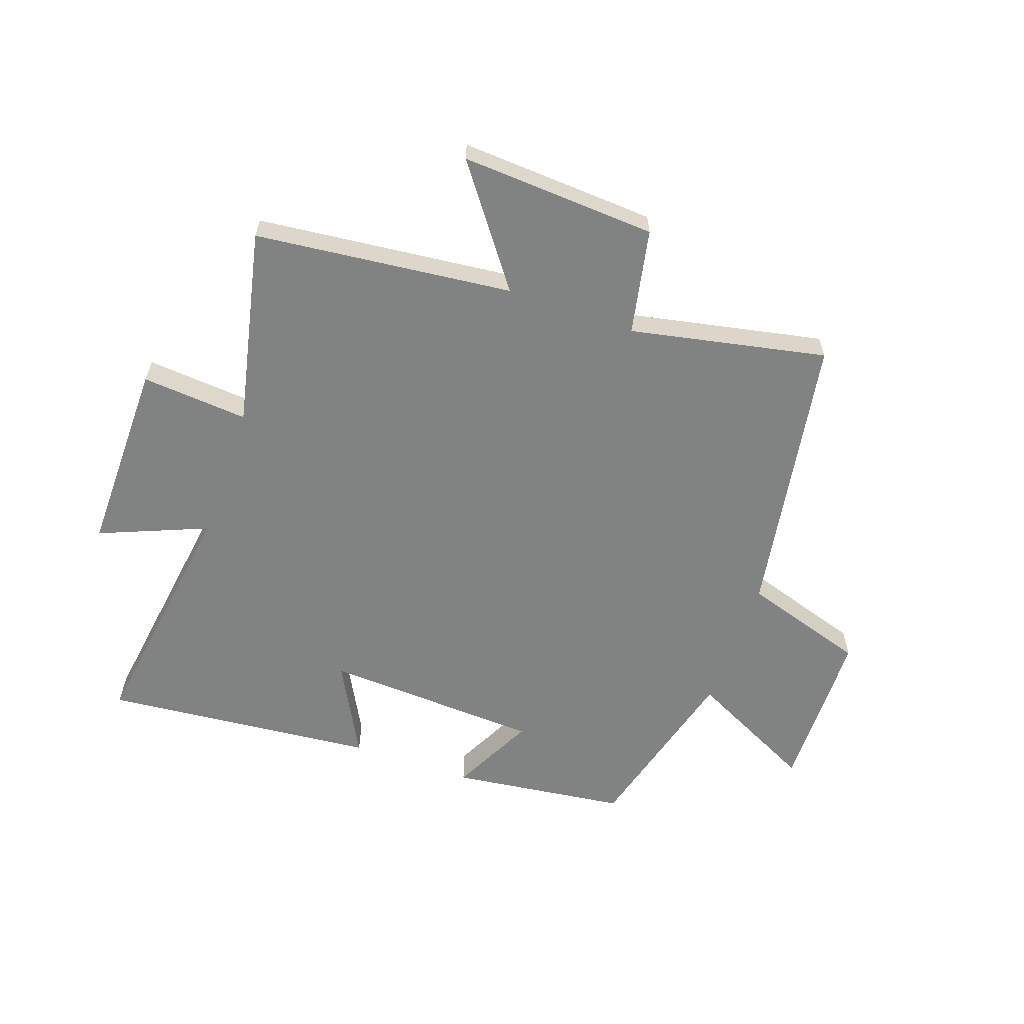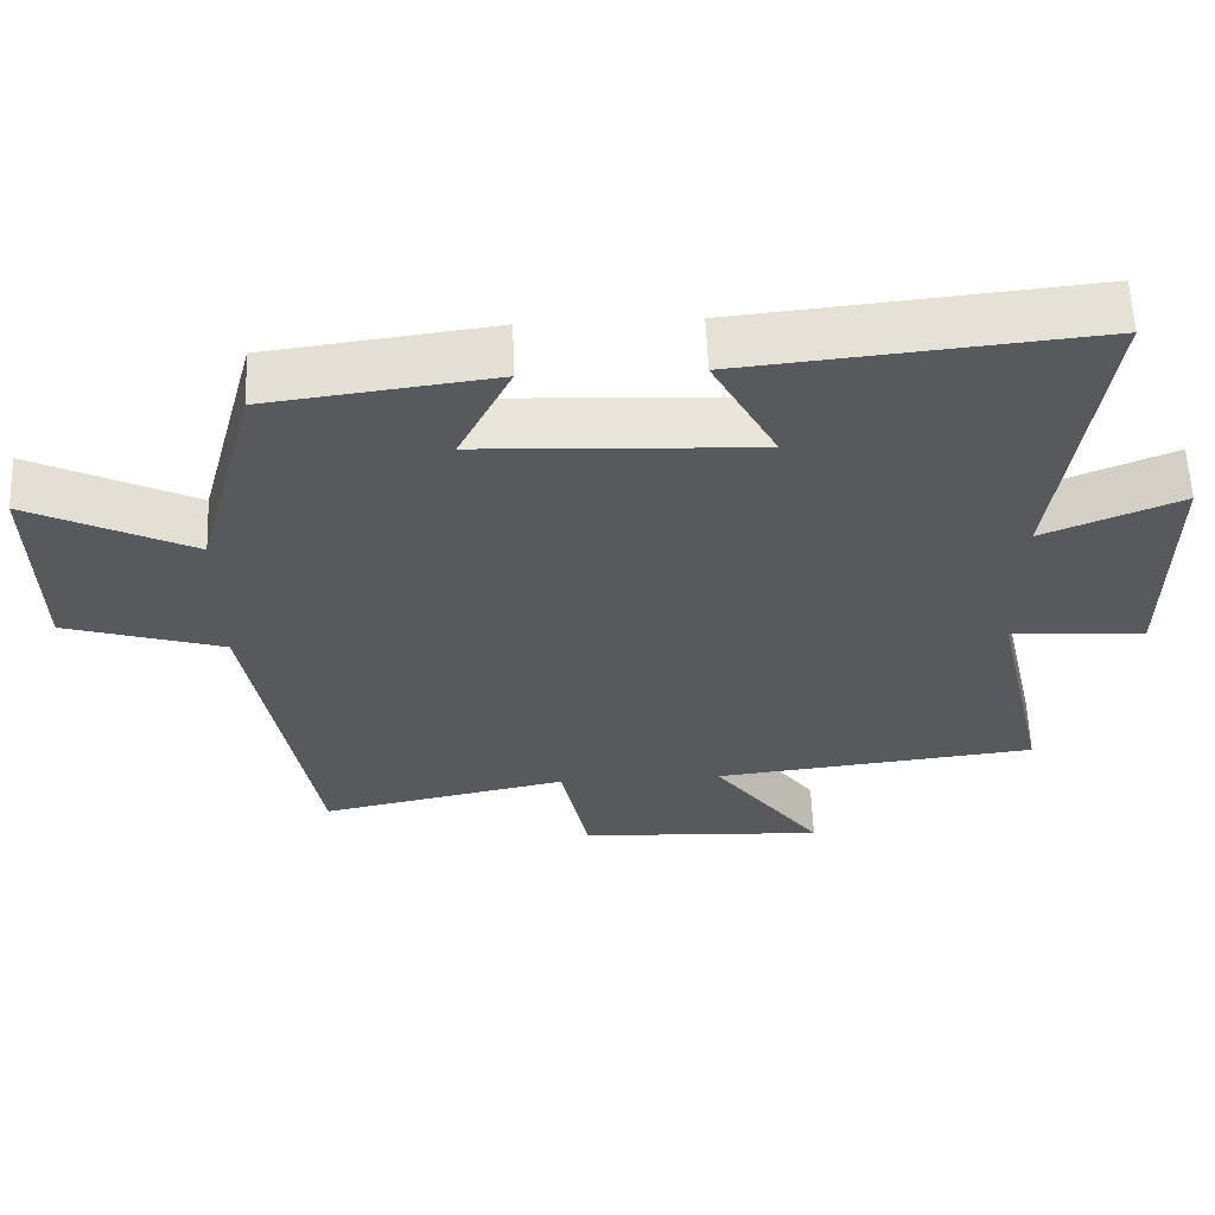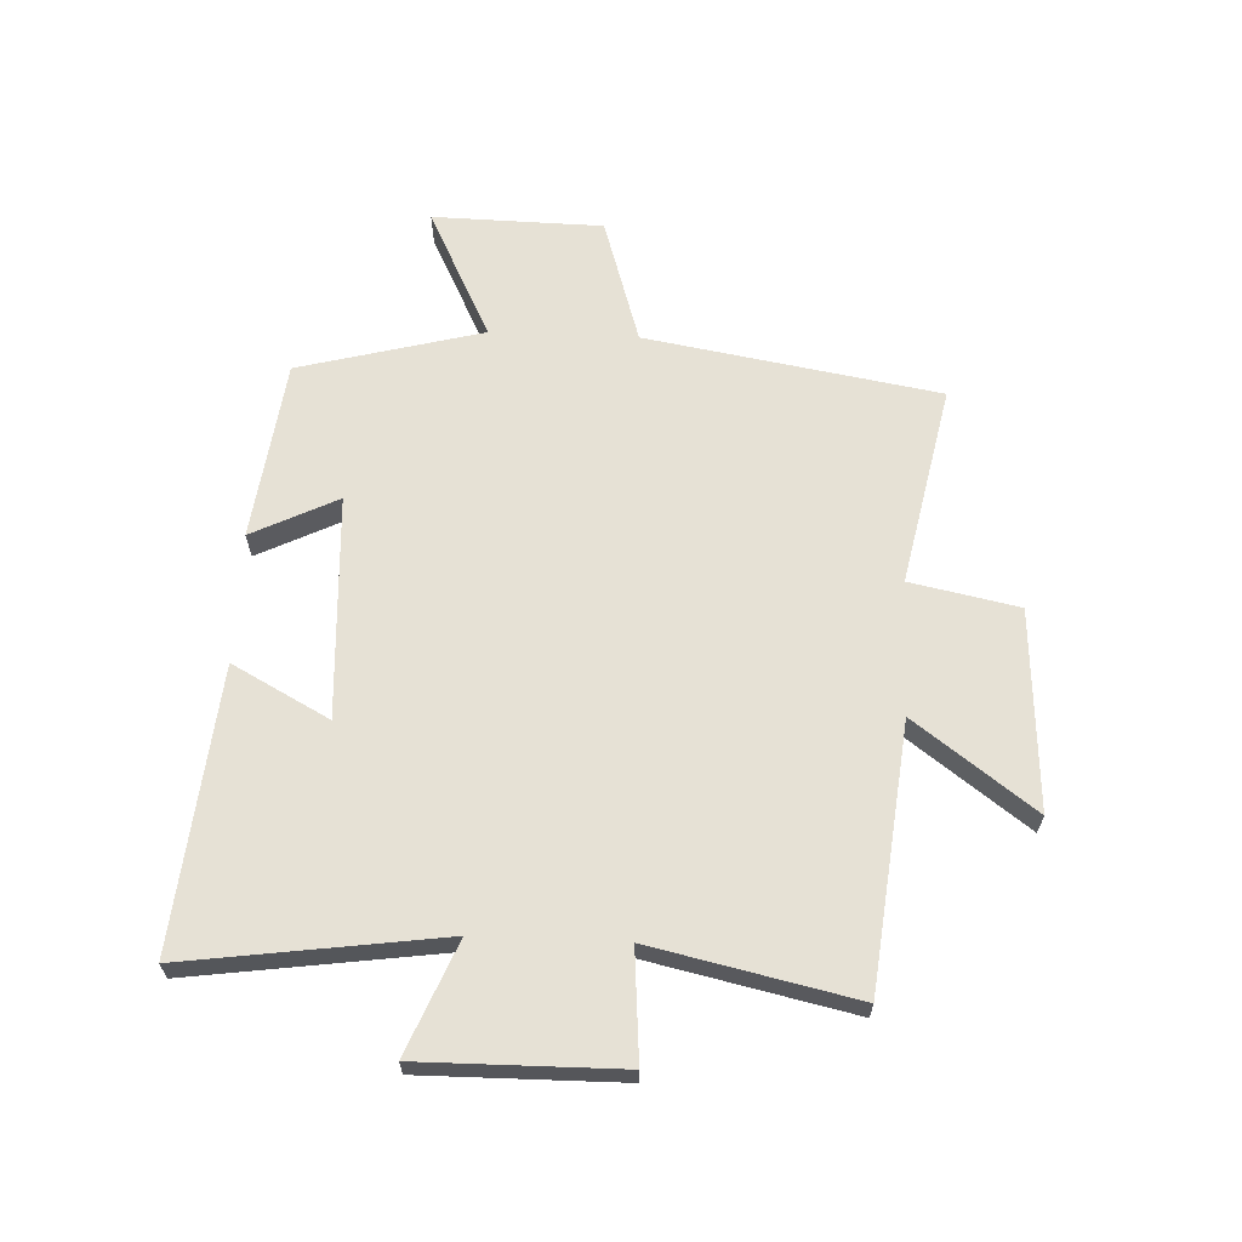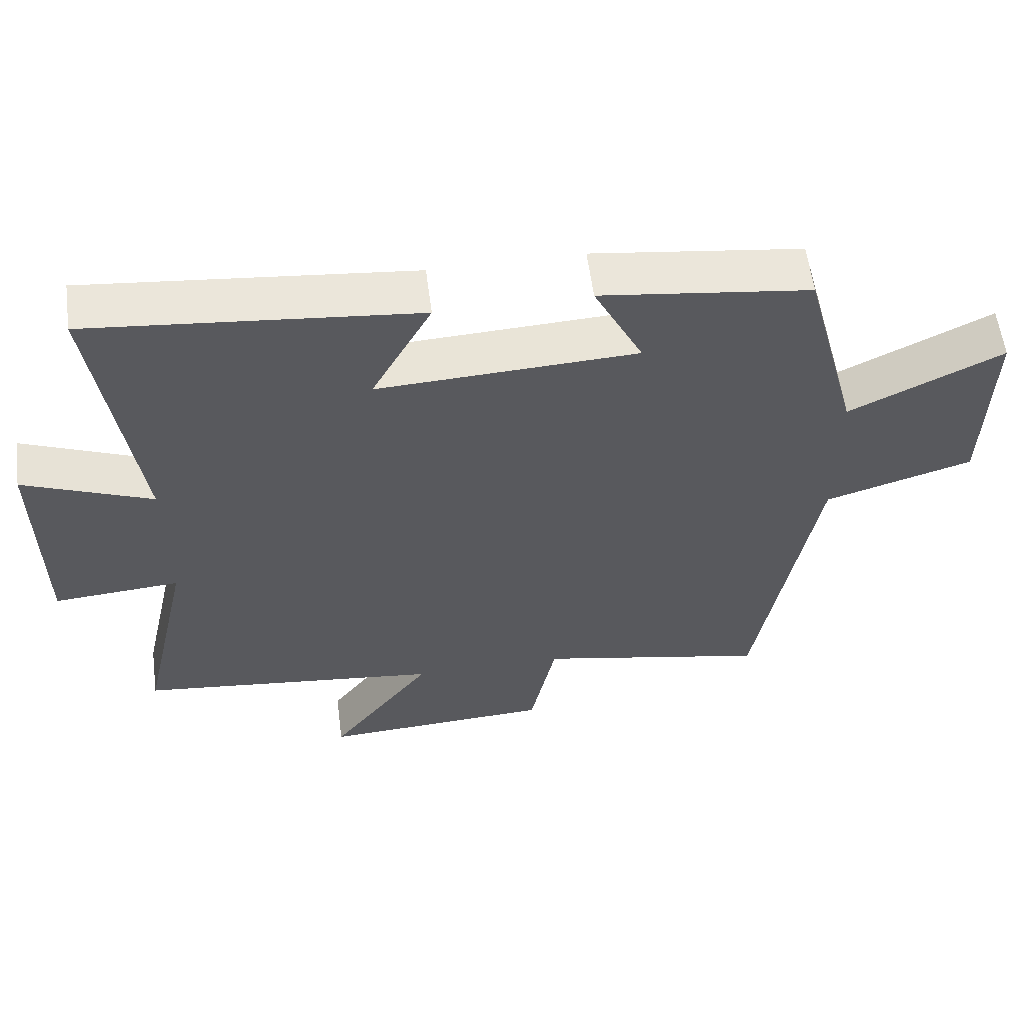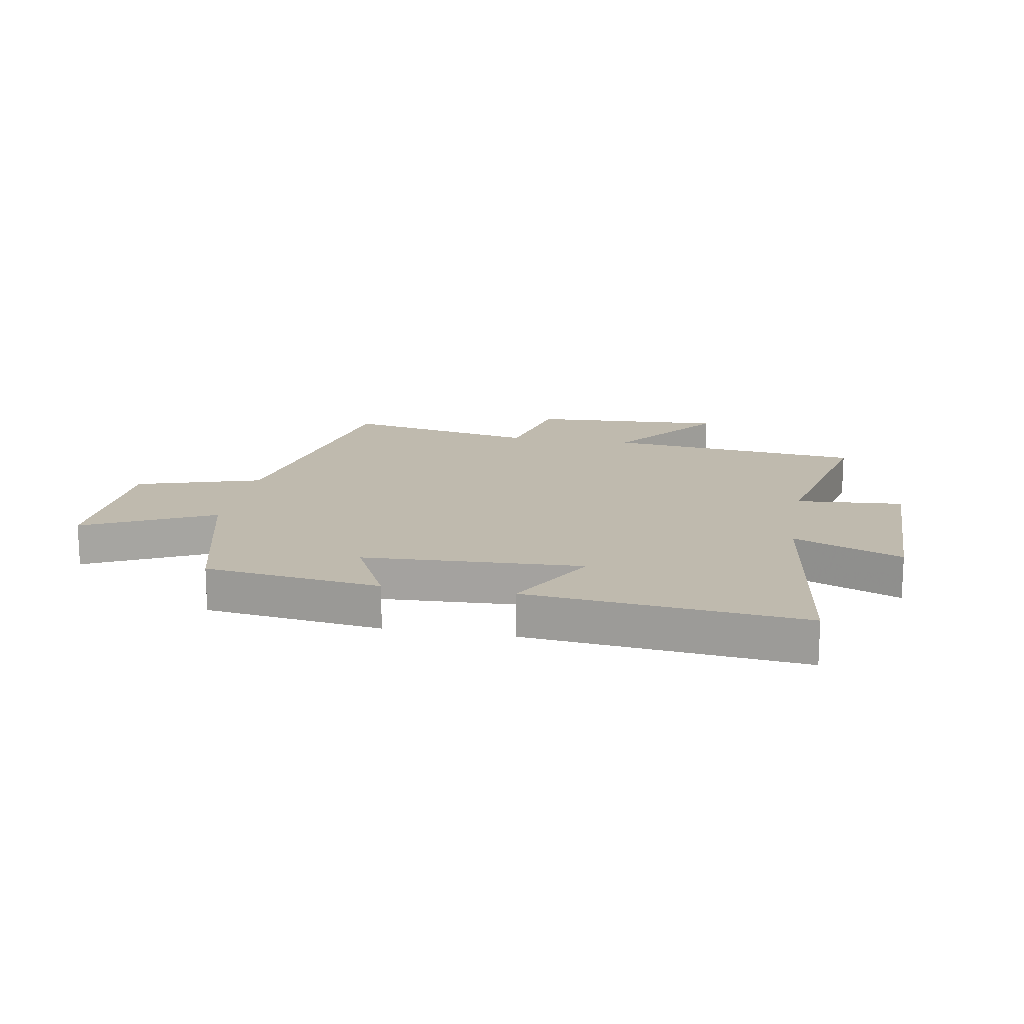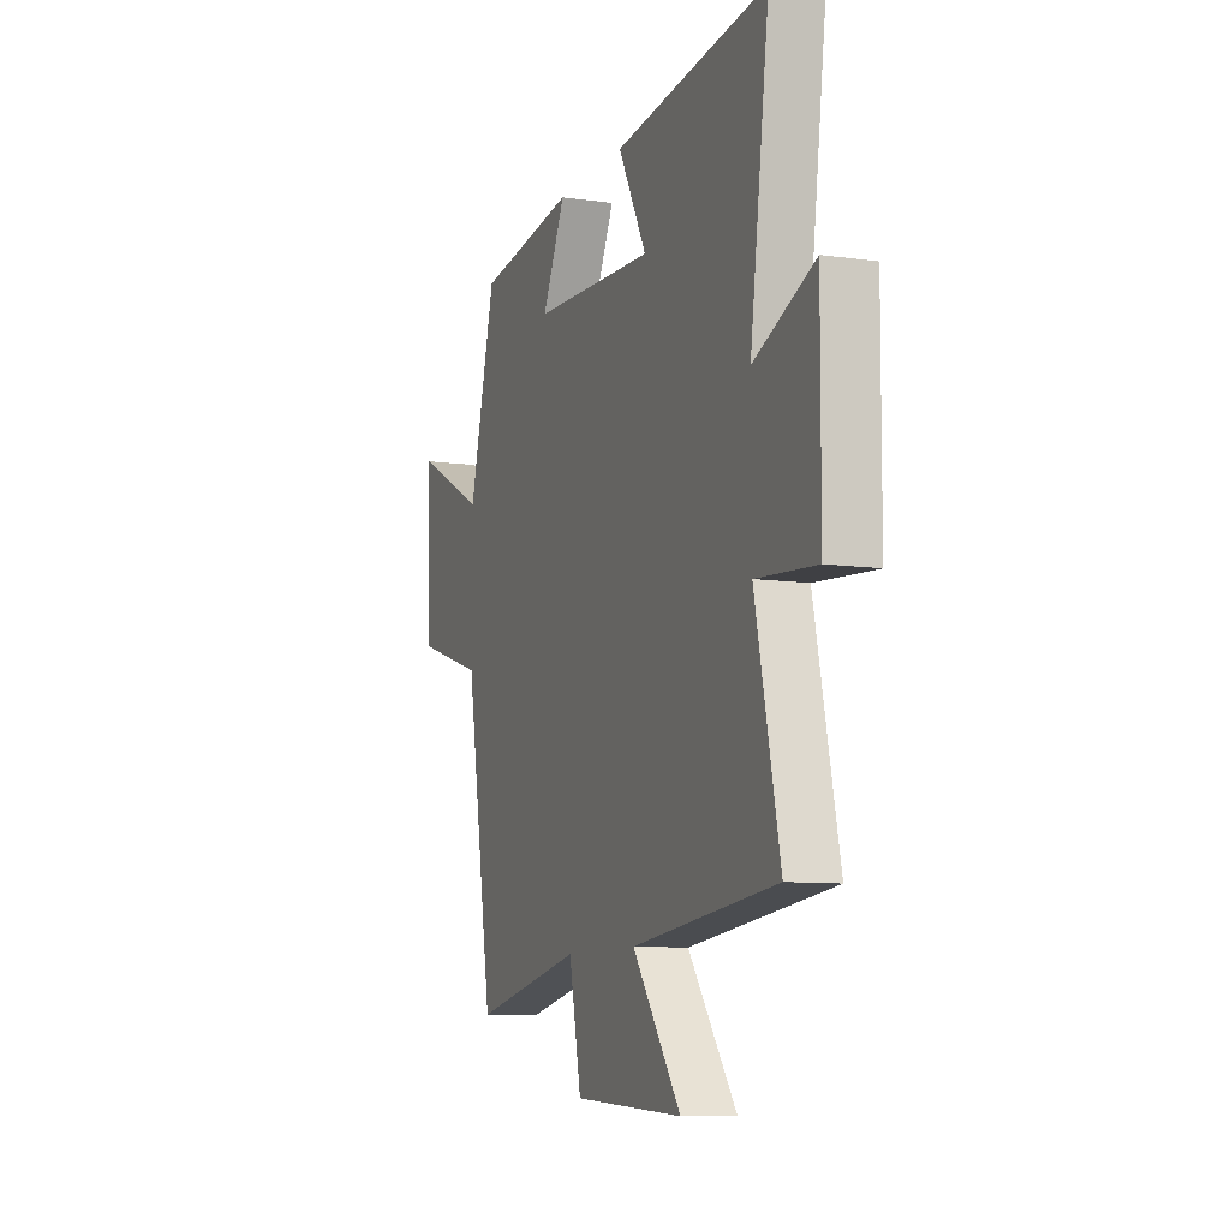
<metadata>
{"format":"obj","ext":"obj","renderer":"f3d","projection":"perspective","resolution":1024,"background":"white","views":[{"elev":-60.6,"azim":160.4,"up":"+Y"},{"elev":60.0,"azim":-2.2,"up":"+Z"},{"elev":64.1,"azim":92.4,"up":"+Y"},{"elev":58.4,"azim":172.6,"up":"+Z"},{"elev":15.8,"azim":10.2,"up":"+Y"},{"elev":-9.2,"azim":69.3,"up":"+Z"}]}
</metadata>
<code>
v 0.574 0.07 -0.451
v 0.138 0.07 -0.5
v 0.285 0.07 -0.697
v -0.047 0.07 -0.679
v -0.084 0.07 -0.5
v -0.416 0.07 -0.569
v -0.5 0.07 -0.084
v -0.711 0.07 -0.019
v -0.717 0.07 0.263
v -0.5 0.07 0.156
v -0.42 0.07 0.461
v -0.121 0.07 0.5
v -0.191 0.07 0.358
v 0.179 0.07 0.34
v 0.093 0.07 0.5
v 0.558 0.07 0.546
v 0.5 0.07 0.124
v 0.683 0.07 0.2
v 0.681 0.07 -0.13
v 0.5 0.07 -0.116
v 0.574 0 -0.451
v 0.138 0 -0.5
v 0.285 0 -0.697
v -0.047 0 -0.679
v -0.084 0 -0.5
v -0.416 0 -0.569
v -0.5 0 -0.084
v -0.711 0 -0.019
v -0.717 0 0.263
v -0.5 0 0.156
v -0.42 0 0.461
v -0.121 0 0.5
v -0.191 0 0.358
v 0.179 0 0.34
v 0.093 0 0.5
v 0.558 0 0.546
v 0.5 0 0.124
v 0.683 0 0.2
v 0.681 0 -0.13
v 0.5 0 -0.116
f 17 18 19 20
f 14 15 16 17
f 13 14 17 20
f 10 11 12 13
f 10 13 20 1
f 7 8 9 10
f 5 6 7 10
f 2 3 4 5
f 1 2 5 10
f 40 39 38 37
f 37 36 35 34
f 40 37 34 33
f 33 32 31 30
f 21 40 33 30
f 30 29 28 27
f 30 27 26 25
f 25 24 23 22
f 30 25 22 21
f 1 21 22 2
f 2 22 23 3
f 3 23 24 4
f 4 24 25 5
f 5 25 26 6
f 6 26 27 7
f 7 27 28 8
f 8 28 29 9
f 9 29 30 10
f 10 30 31 11
f 11 31 32 12
f 12 32 33 13
f 13 33 34 14
f 14 34 35 15
f 15 35 36 16
f 16 36 37 17
f 17 37 38 18
f 18 38 39 19
f 19 39 40 20
f 20 40 21 1

</code>
